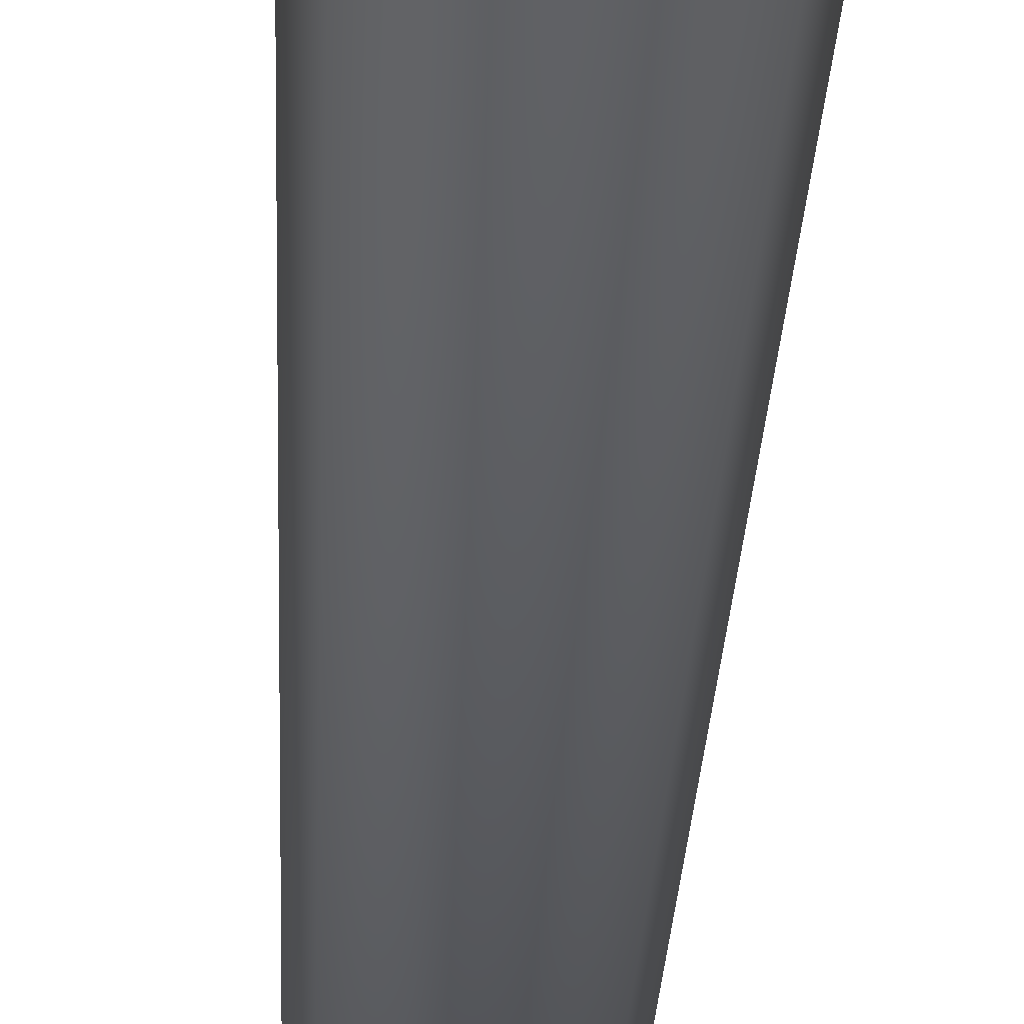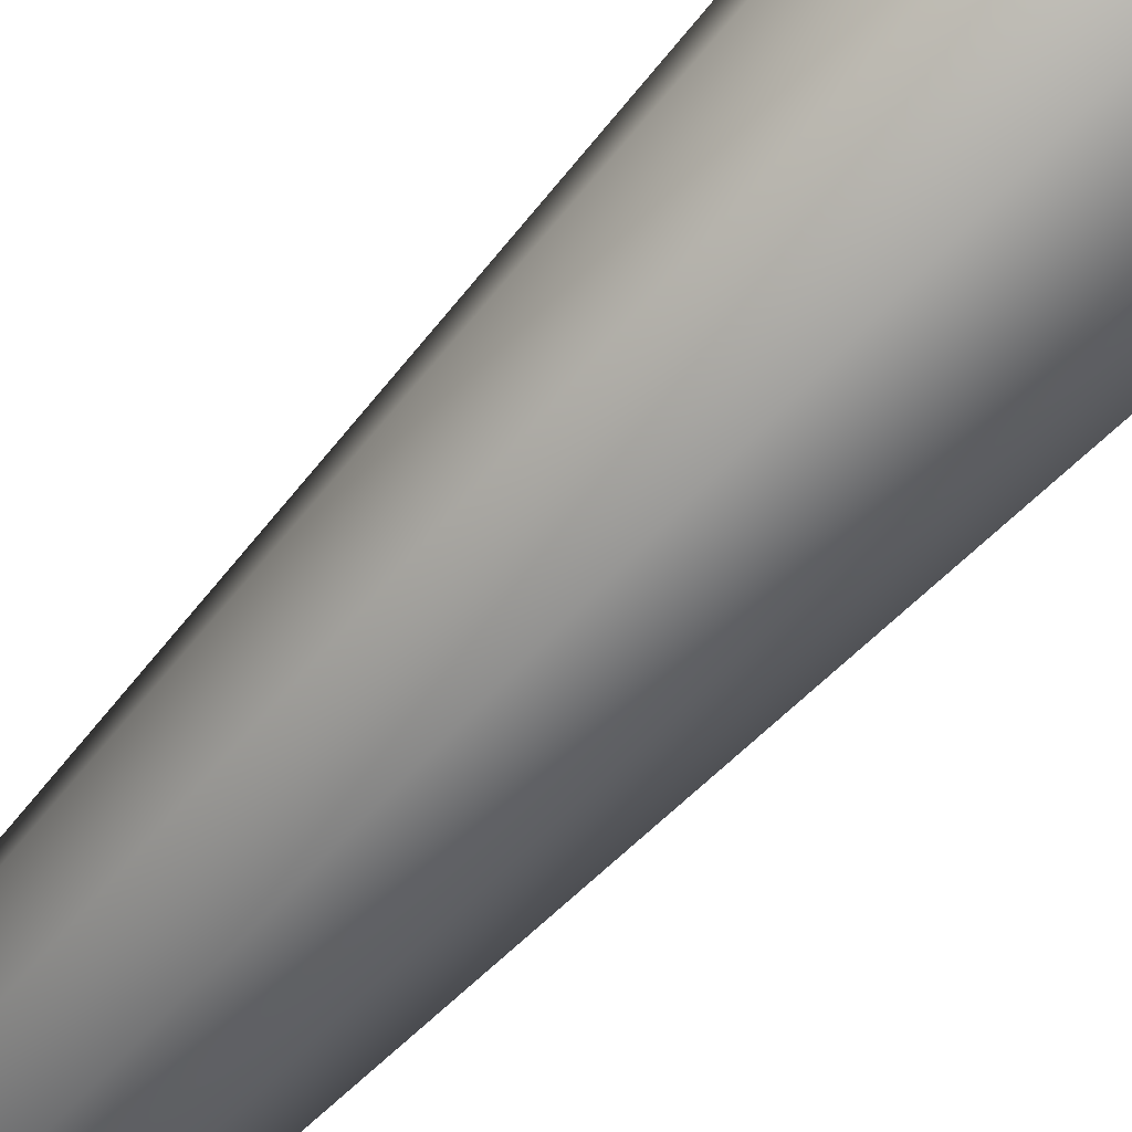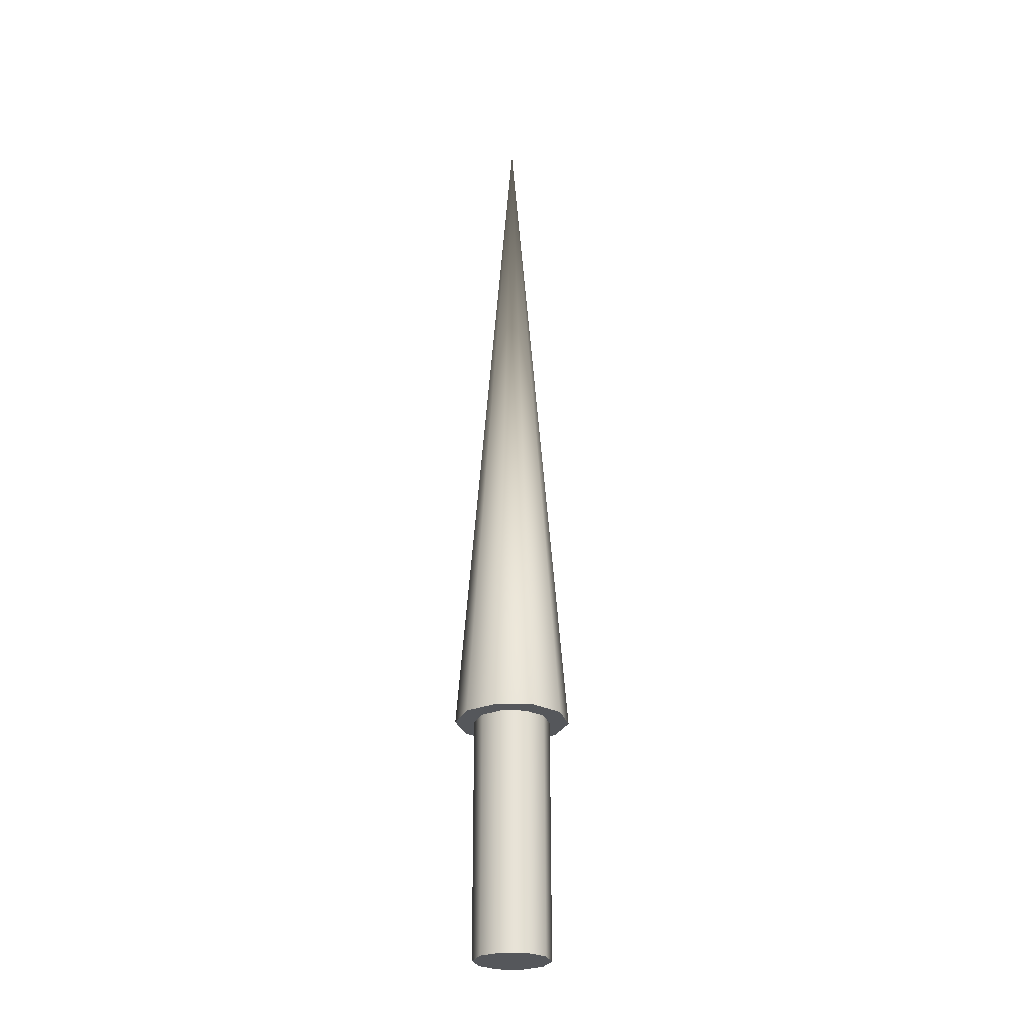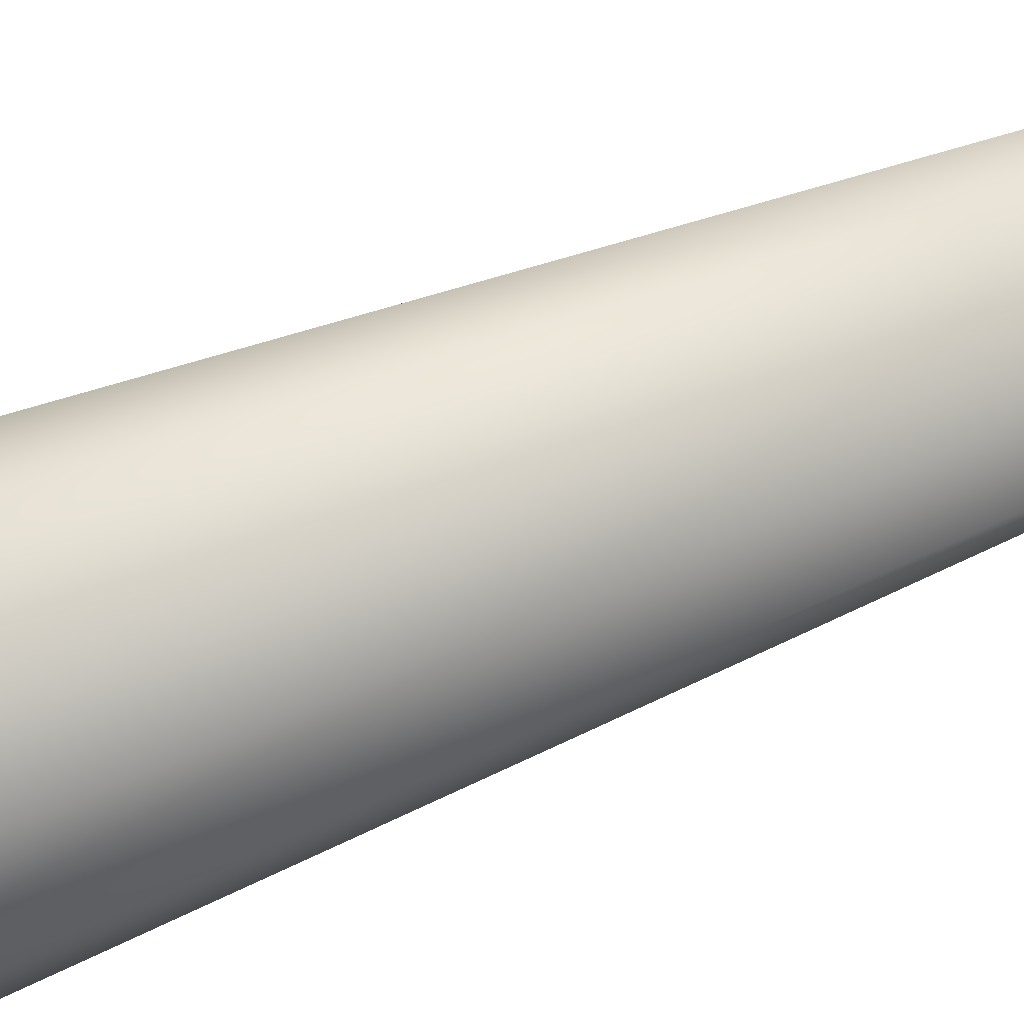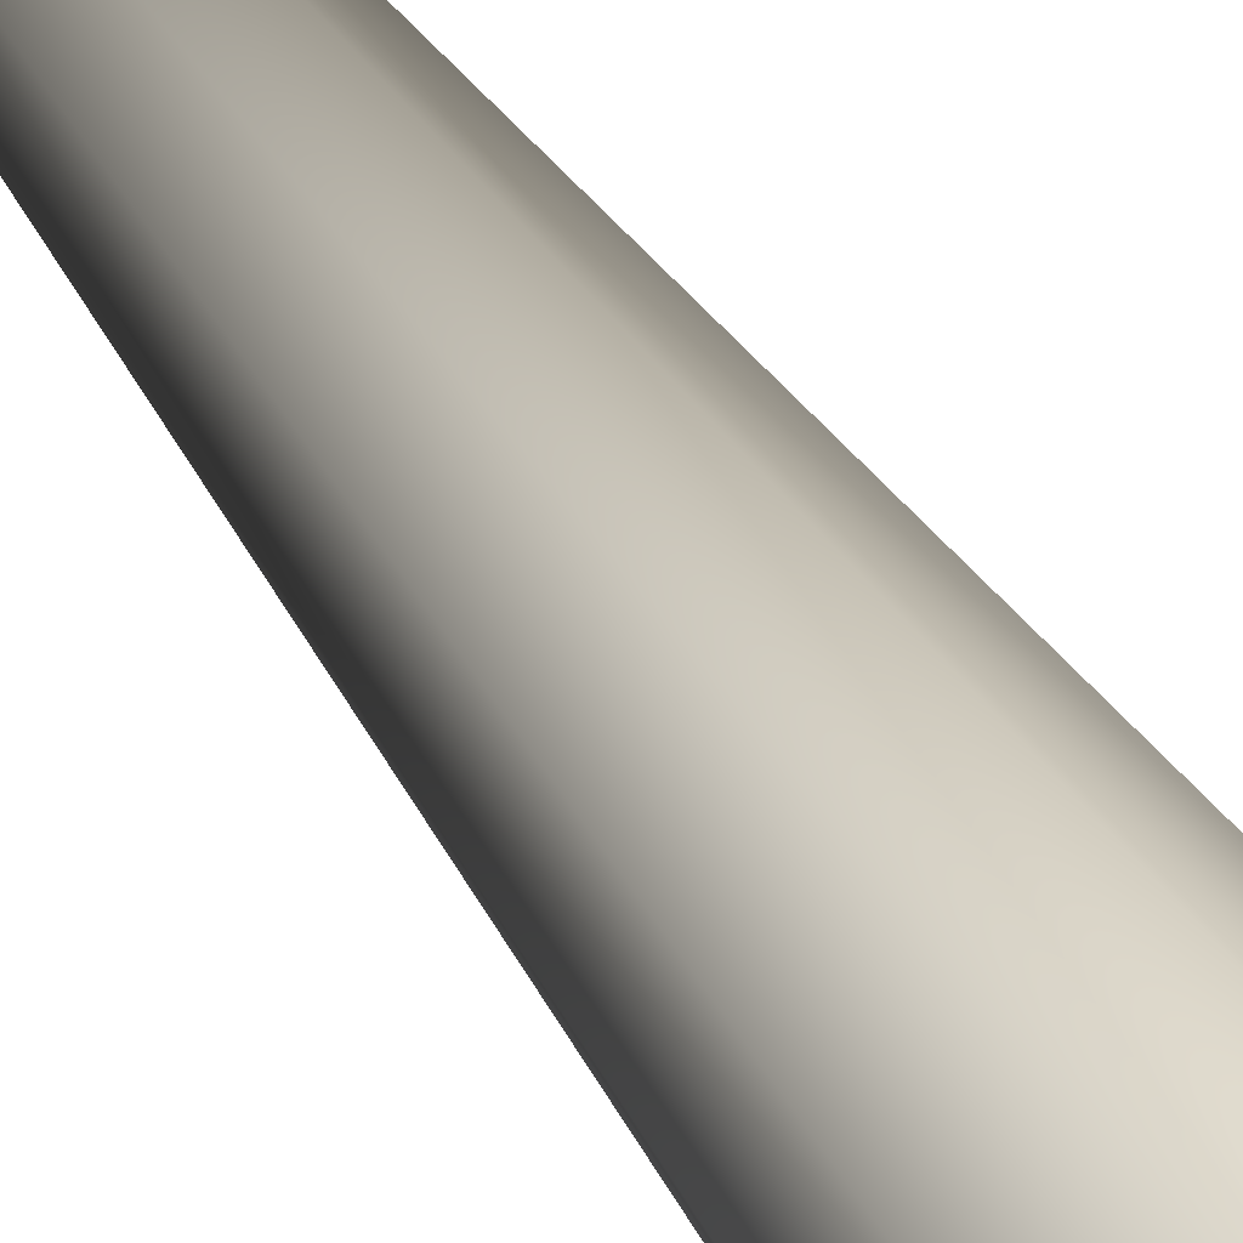
<metadata>
{"format":"obj","ext":"obj","renderer":"f3d","projection":"perspective","resolution":1024,"background":"white","views":[{"elev":-67.4,"azim":175.3,"up":"+Y"},{"elev":76.5,"azim":44.0,"up":"+Y"},{"elev":-26.8,"azim":-38.6,"up":"+Z"},{"elev":-41.4,"azim":-61.1,"up":"+Y"},{"elev":48.8,"azim":148.2,"up":"+Y"}]}
</metadata>
<code>
v 0.04 0 0
v 0.03236 0.02351 0
v 0.01236 0.03804 0
v -0.01236 0.03804 0
v -0.03236 0.02351 0
v -0.04 0 0
v -0.03236 -0.02351 0
v -0.01236 -0.03804 0
v 0.01236 -0.03804 0
v 0.03236 -0.02351 0
v 0.04 0 0
v 0.03236 0.02351 0
v 0.01236 0.03804 0
v -0.01236 0.03804 0
v -0.03236 0.02351 0
v -0.04 0 0
v -0.03236 -0.02351 0
v -0.01236 -0.03804 0
v 0.01236 -0.03804 0
v 0.03236 -0.02351 0
v 0.04 0 0.25
v 0.03236 0.02351 0.25
v 0.01236 0.03804 0.25
v -0.01236 0.03804 0.25
v -0.03236 0.02351 0.25
v -0.04 0 0.25
v -0.03236 -0.02351 0.25
v -0.01236 -0.03804 0.25
v 0.01236 -0.03804 0.25
v 0.03236 -0.02351 0.25
v 0.04 0 0.25
v 0.03236 0.02351 0.25
v 0.01236 0.03804 0.25
v -0.01236 0.03804 0.25
v -0.03236 0.02351 0.25
v -0.04 0 0.25
v -0.03236 -0.02351 0.25
v -0.01236 -0.03804 0.25
v 0.01236 -0.03804 0.25
v 0.03236 -0.02351 0.25
v 0.06 0 0.25
v 0.04854 0.03527 0.25
v 0.01854 0.05706 0.25
v -0.01854 0.05706 0.25
v -0.04854 0.03527 0.25
v -0.06 0 0.25
v -0.04854 -0.03527 0.25
v -0.01854 -0.05706 0.25
v 0.01854 -0.05706 0.25
v 0.04854 -0.03527 0.25
v 0 0 1
v 0.06 0 0.25
v 0.04854 0.03527 0.25
v 0.01854 0.05706 0.25
v -0.01854 0.05706 0.25
v -0.04854 0.03527 0.25
v -0.06 0 0.25
v -0.04854 -0.03527 0.25
v -0.01854 -0.05706 0.25
v 0.01854 -0.05706 0.25
v 0.04854 -0.03527 0.25
f 1 3 2
f 1 4 3
f 1 5 4
f 1 6 5
f 1 7 6
f 1 8 7
f 1 9 8
f 1 10 9
f 11 22 21
f 11 12 22
f 12 23 22
f 12 13 23
f 13 24 23
f 13 14 24
f 14 25 24
f 14 15 25
f 15 26 25
f 15 16 26
f 16 27 26
f 16 17 27
f 17 28 27
f 17 18 28
f 18 29 28
f 18 19 29
f 19 30 29
f 19 20 30
f 20 21 30
f 20 11 21
f 31 42 41
f 31 32 42
f 32 43 42
f 32 33 43
f 33 44 43
f 33 34 44
f 34 45 44
f 34 35 45
f 35 46 45
f 35 36 46
f 36 47 46
f 36 37 47
f 37 48 47
f 37 38 48
f 38 49 48
f 38 39 49
f 39 50 49
f 39 40 50
f 40 41 50
f 40 31 41
f 51 52 53
f 51 53 54
f 51 54 55
f 51 55 56
f 51 56 57
f 51 57 58
f 51 58 59
f 51 59 60
f 51 60 61
f 51 61 52

</code>
